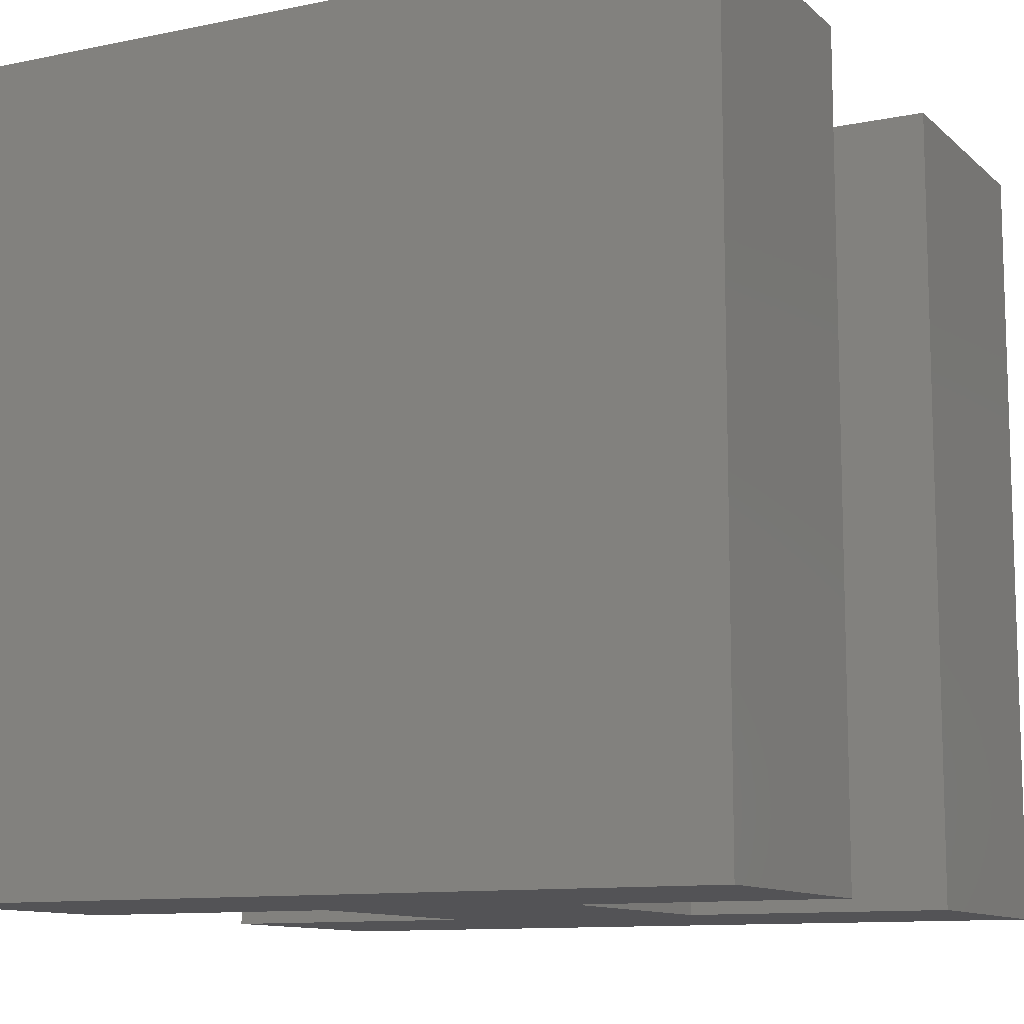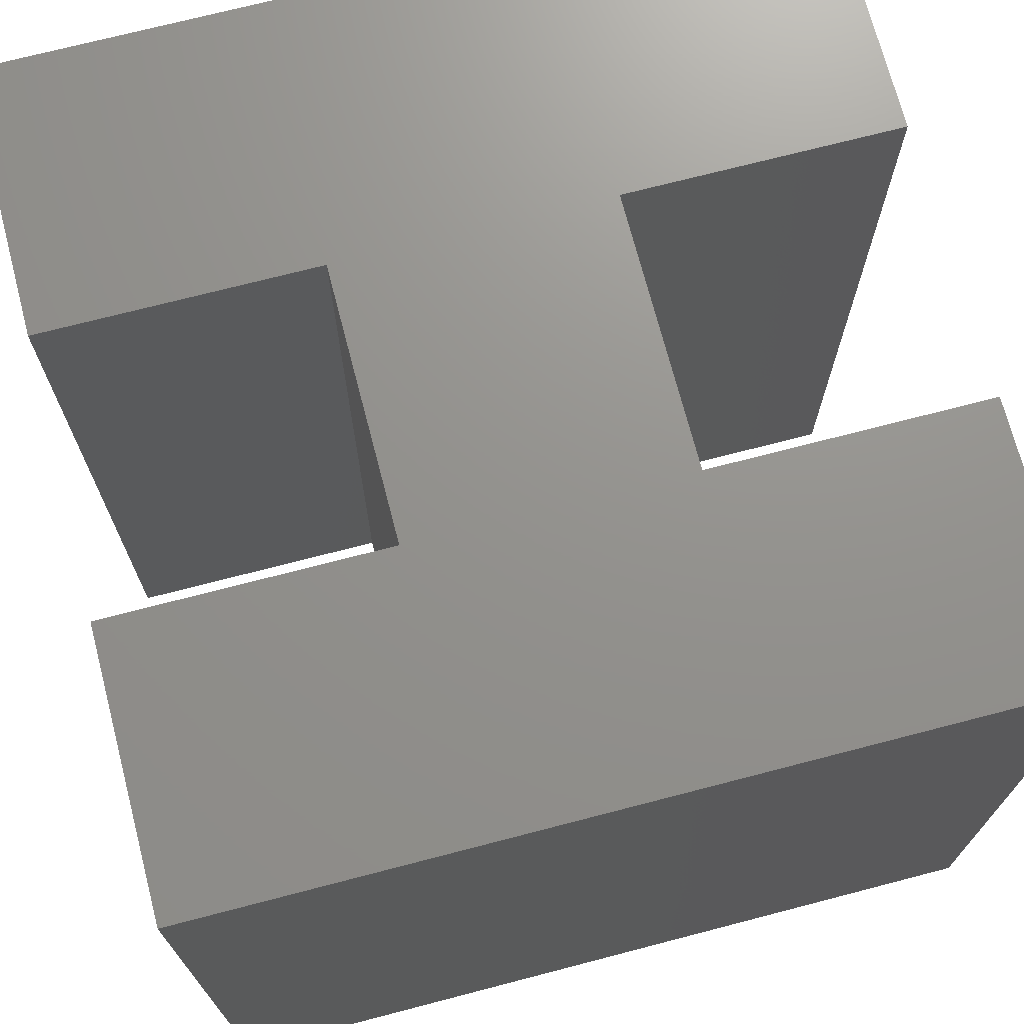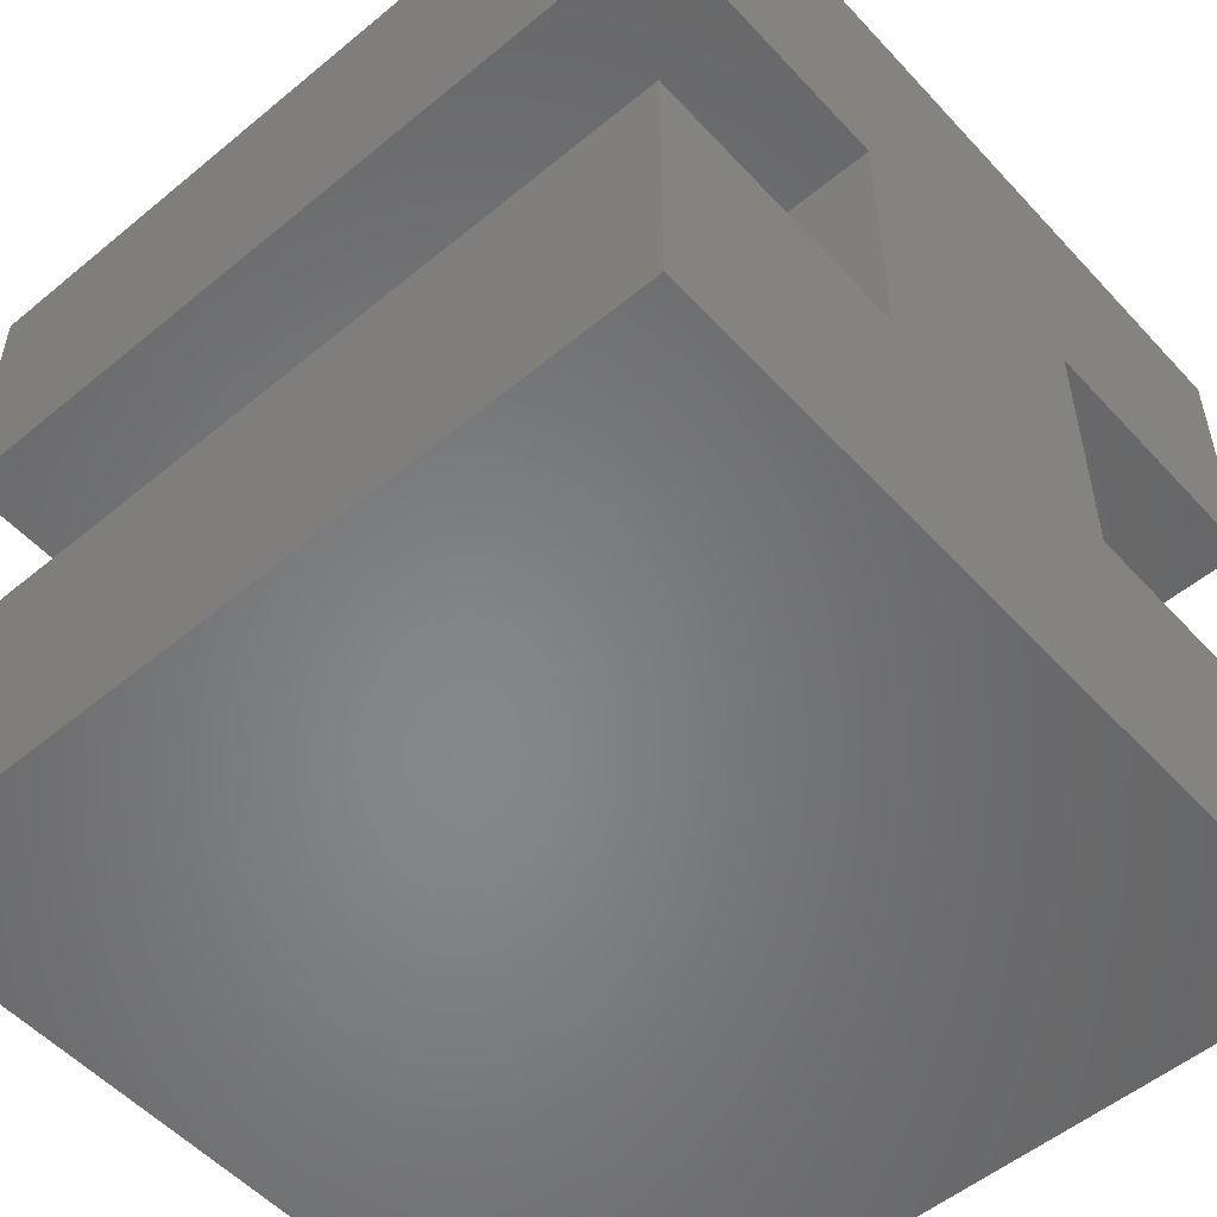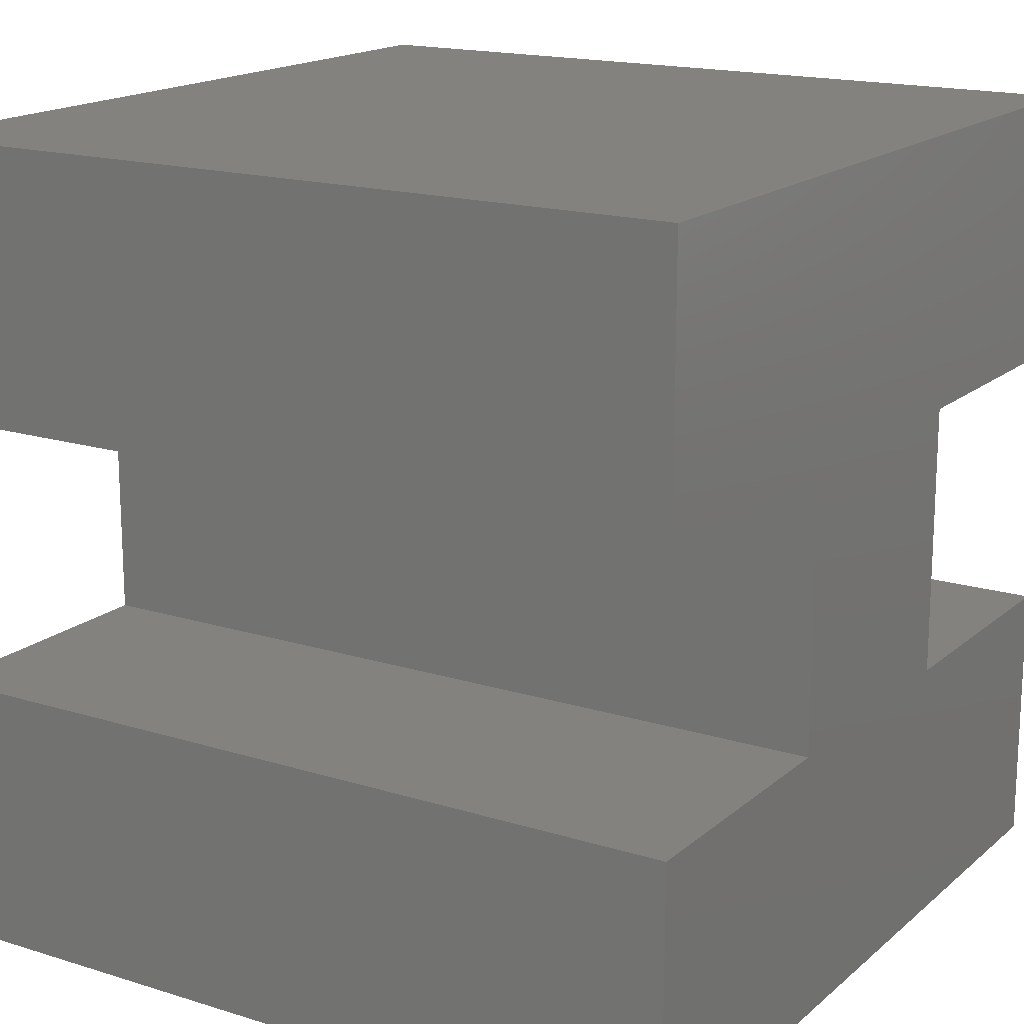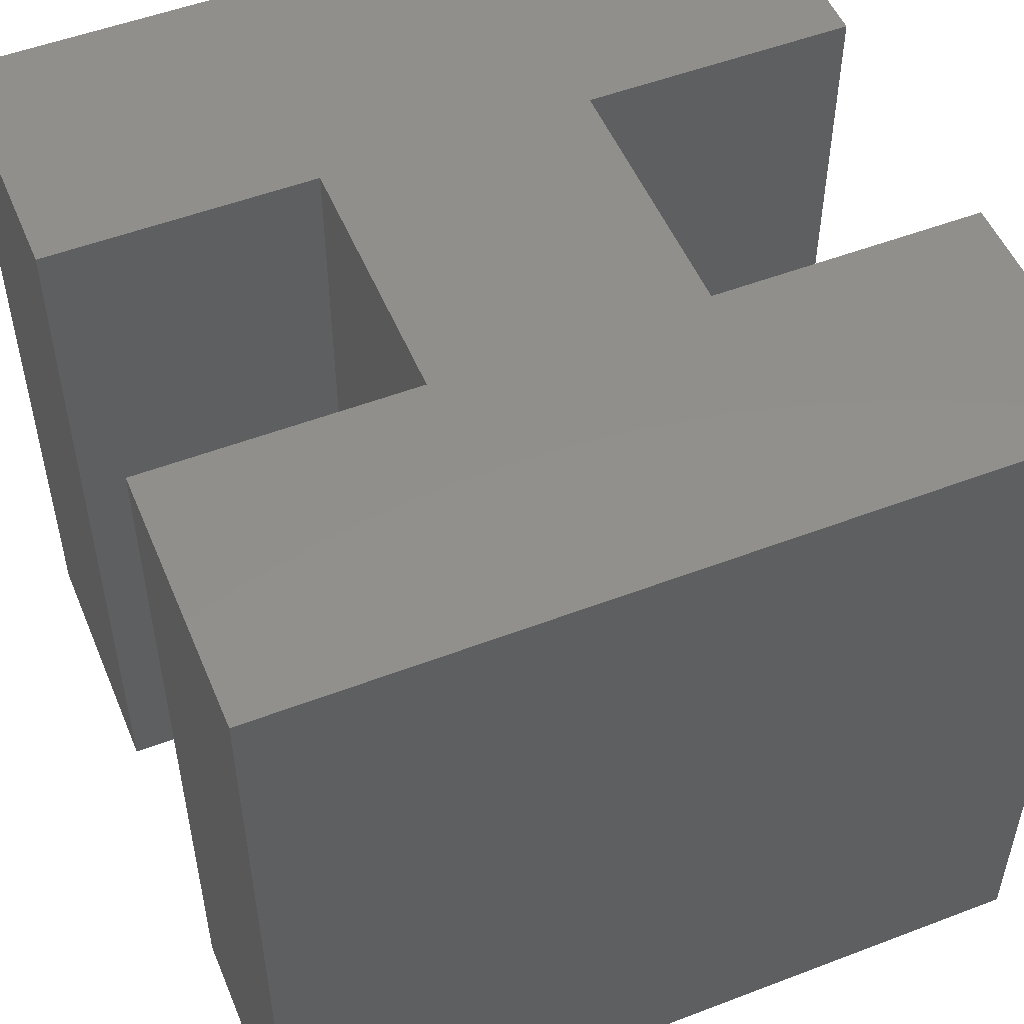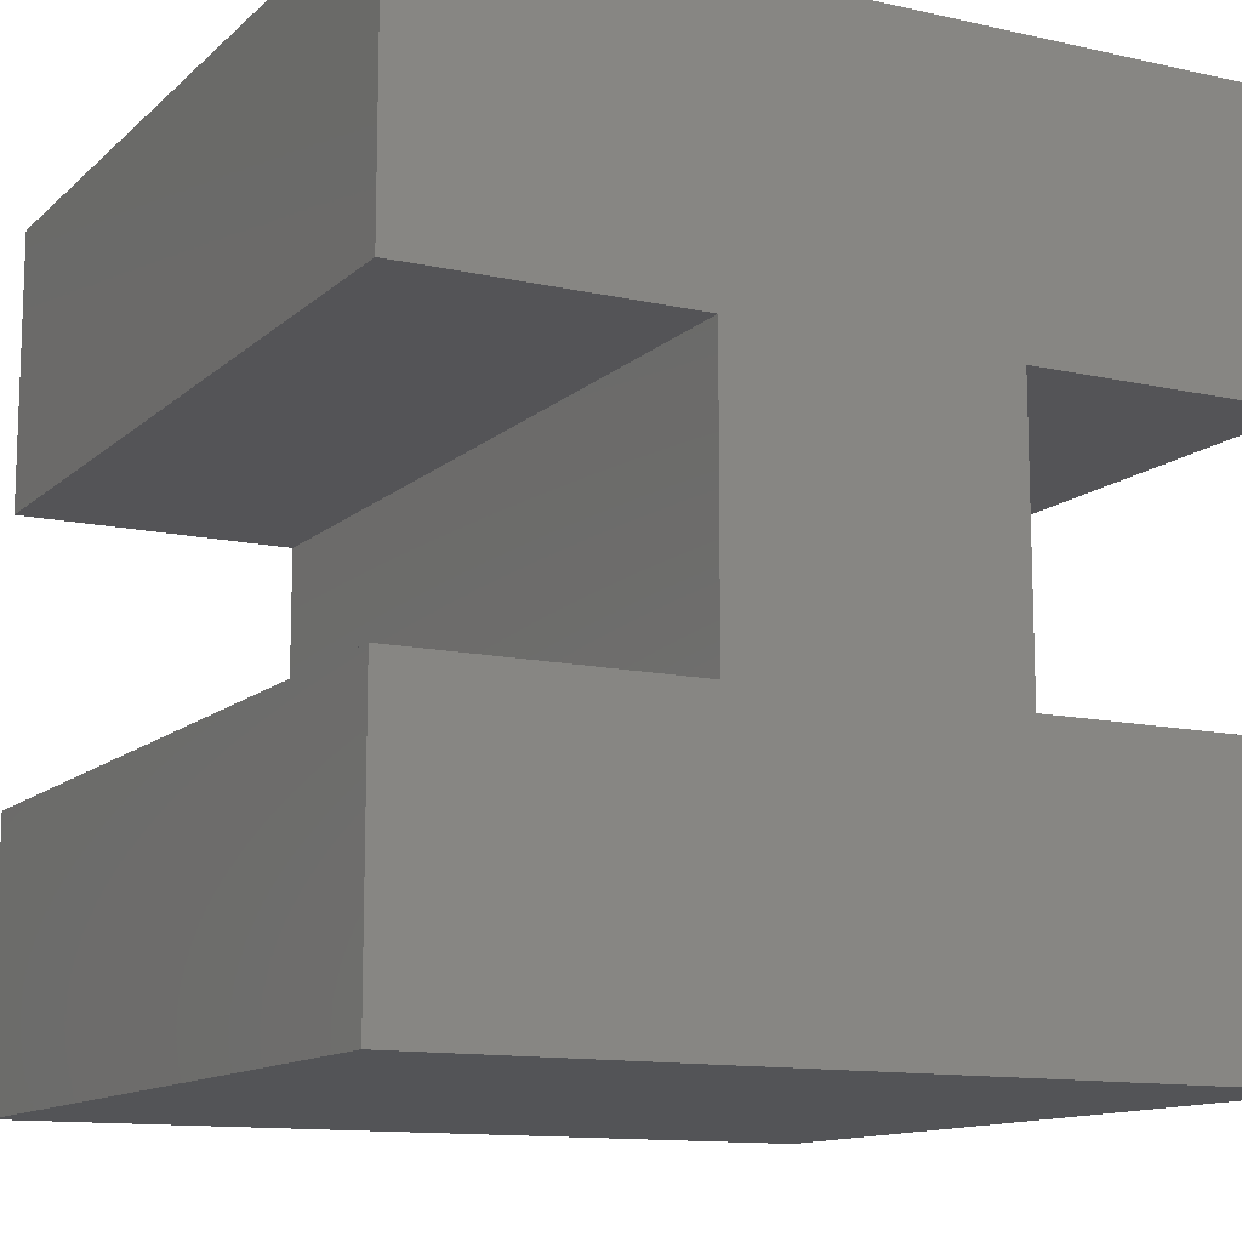
<metadata>
{"format":"stl","ext":"stl","renderer":"f3d","projection":"perspective","resolution":1024,"background":"white","views":[{"elev":-10.9,"azim":-152.9,"up":"+Z"},{"elev":71.6,"azim":-14.6,"up":"+Z"},{"elev":-53.5,"azim":131.4,"up":"+Y"},{"elev":17.0,"azim":122.0,"up":"+Y"},{"elev":52.1,"azim":157.6,"up":"+Z"},{"elev":-12.4,"azim":152.1,"up":"+Y"}]}
</metadata>
<code>
# stl→obj: 24 verts, 44 faces
v -5 1.667 -5
v -5 5 -5
v -1.667 1.667 -5
v 1.667 -1.667 -5
v 5 -1.667 -5
v 5 -5 -5
v -1.667 -1.667 -5
v 1.667 1.667 -5
v 5 5 -5
v 5 1.667 -5
v -5 -5 -5
v -5 -1.667 -5
v -1.667 1.667 5
v -5 5 5
v -5 1.667 5
v 5 -5 5
v 5 -1.667 5
v 1.667 -1.667 5
v -1.667 -1.667 5
v 5 1.667 5
v 5 5 5
v 1.667 1.667 5
v -5 -5 5
v -5 -1.667 5
f 1 2 3
f 4 5 6
f 4 7 3
f 8 9 10
f 8 2 9
f 4 3 8
f 3 2 8
f 11 7 4
f 11 12 7
f 6 11 4
f 13 14 15
f 16 17 18
f 13 19 18
f 20 21 22
f 21 14 22
f 22 13 18
f 22 14 13
f 18 19 23
f 19 24 23
f 18 23 16
f 4 17 5
f 4 18 17
f 8 18 4
f 8 22 18
f 10 22 8
f 10 20 22
f 9 20 10
f 9 21 20
f 2 21 9
f 2 14 21
f 1 14 2
f 1 15 14
f 3 15 1
f 3 13 15
f 7 13 3
f 7 19 13
f 12 19 7
f 12 24 19
f 11 24 12
f 11 23 24
f 6 23 11
f 6 16 23
f 5 16 6
f 5 17 16

</code>
